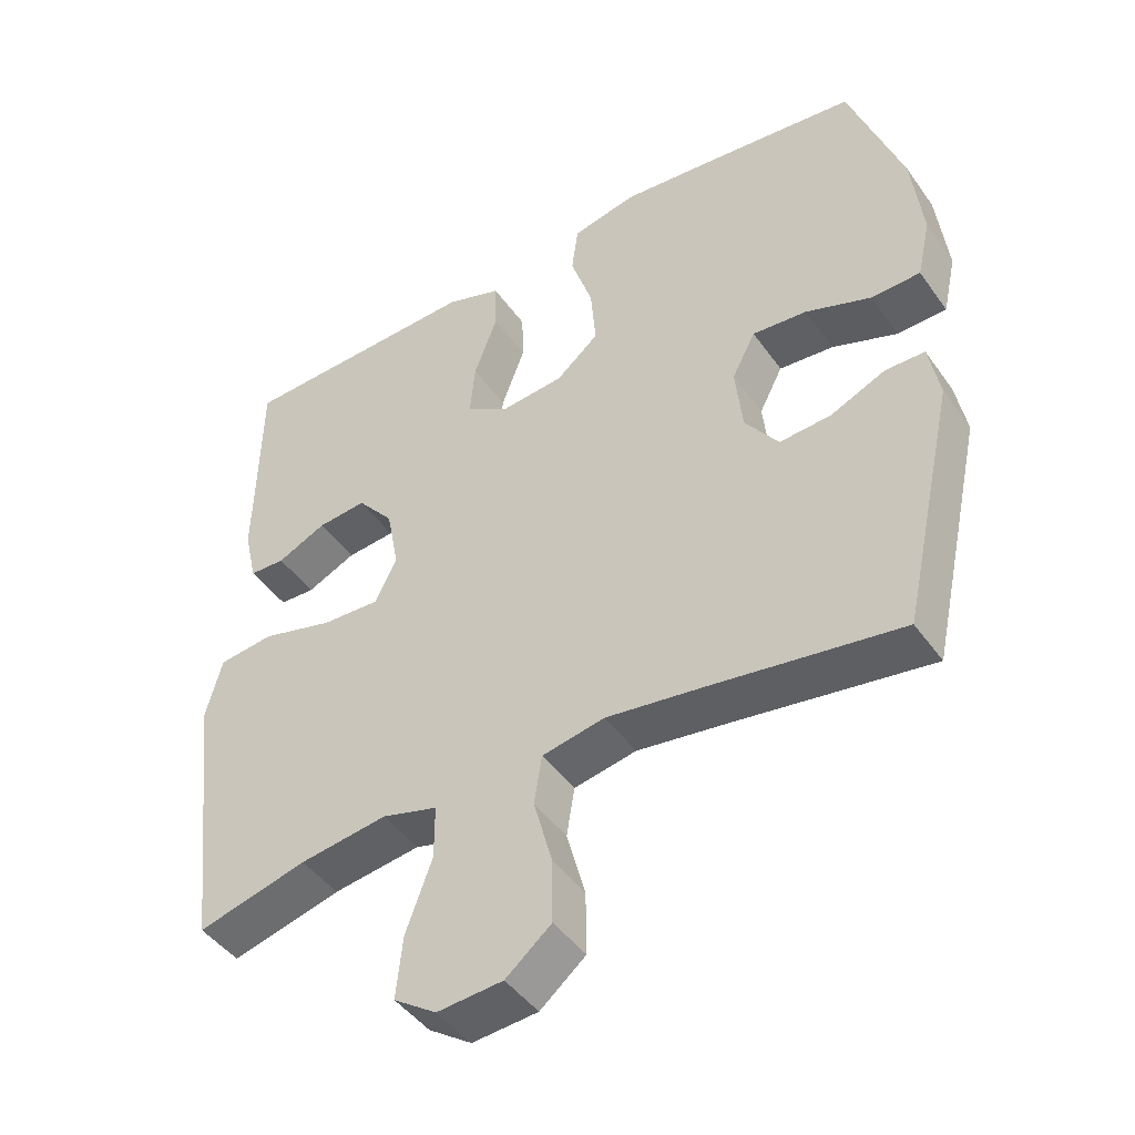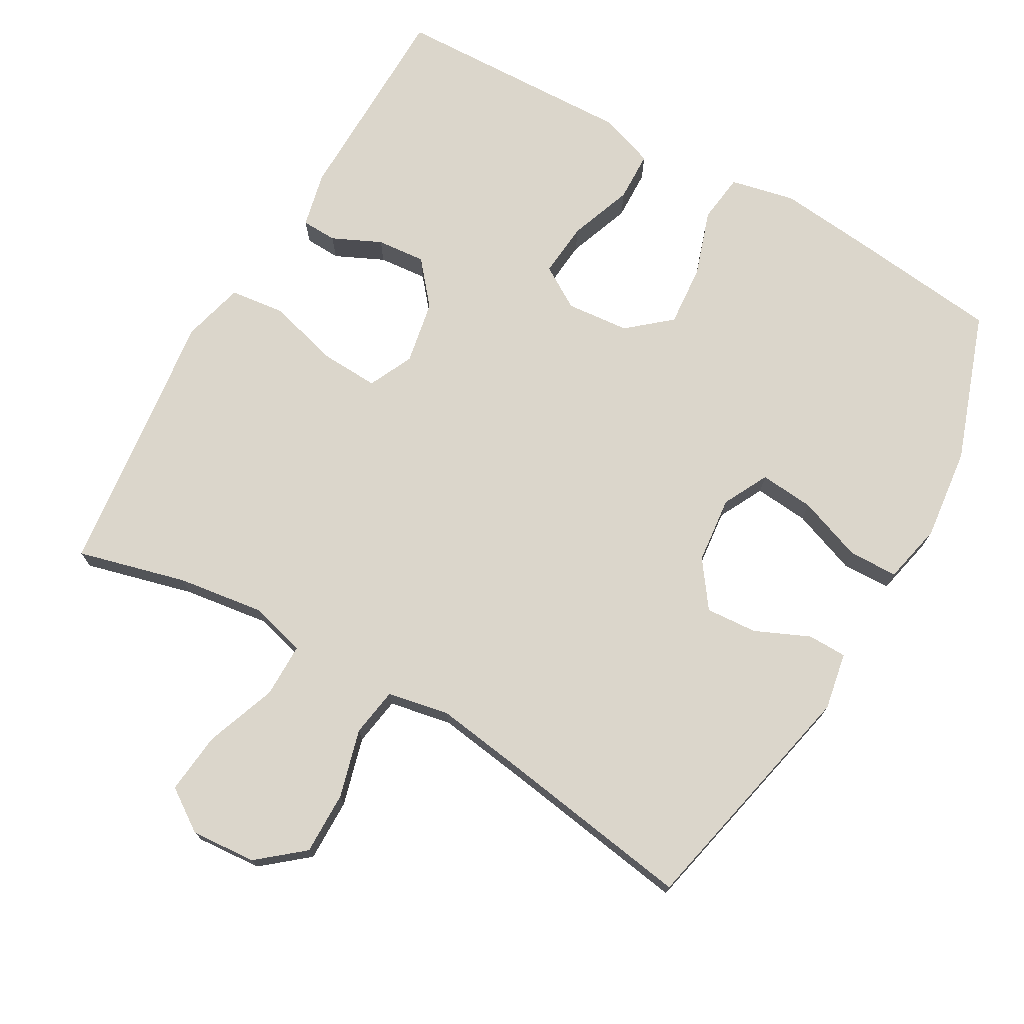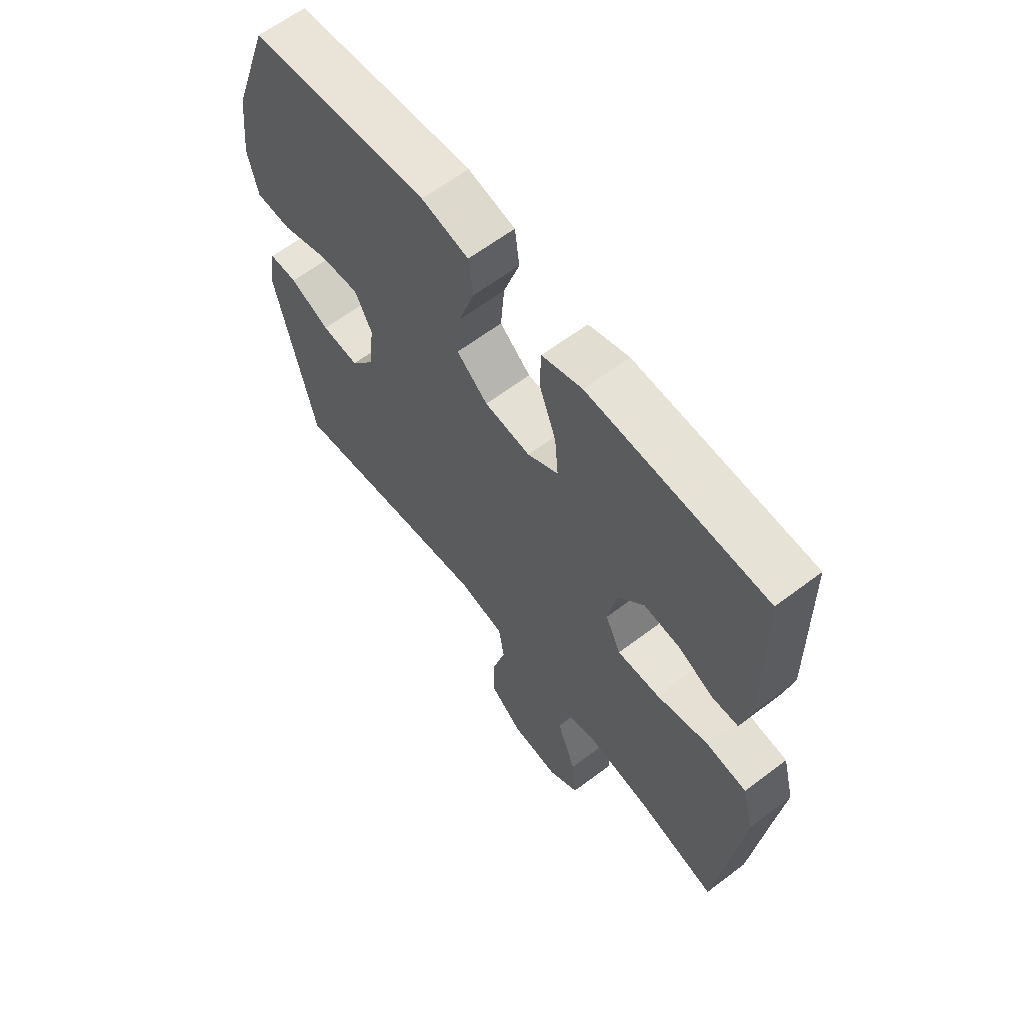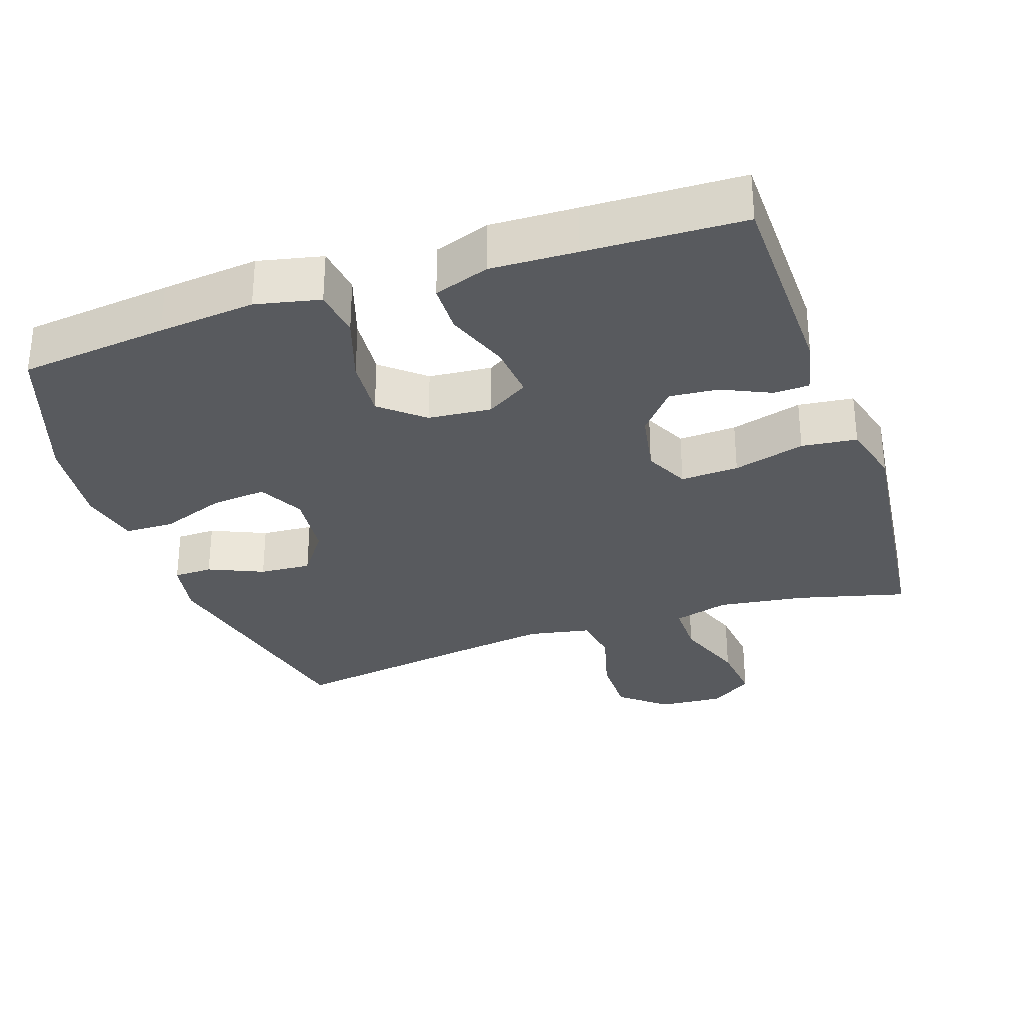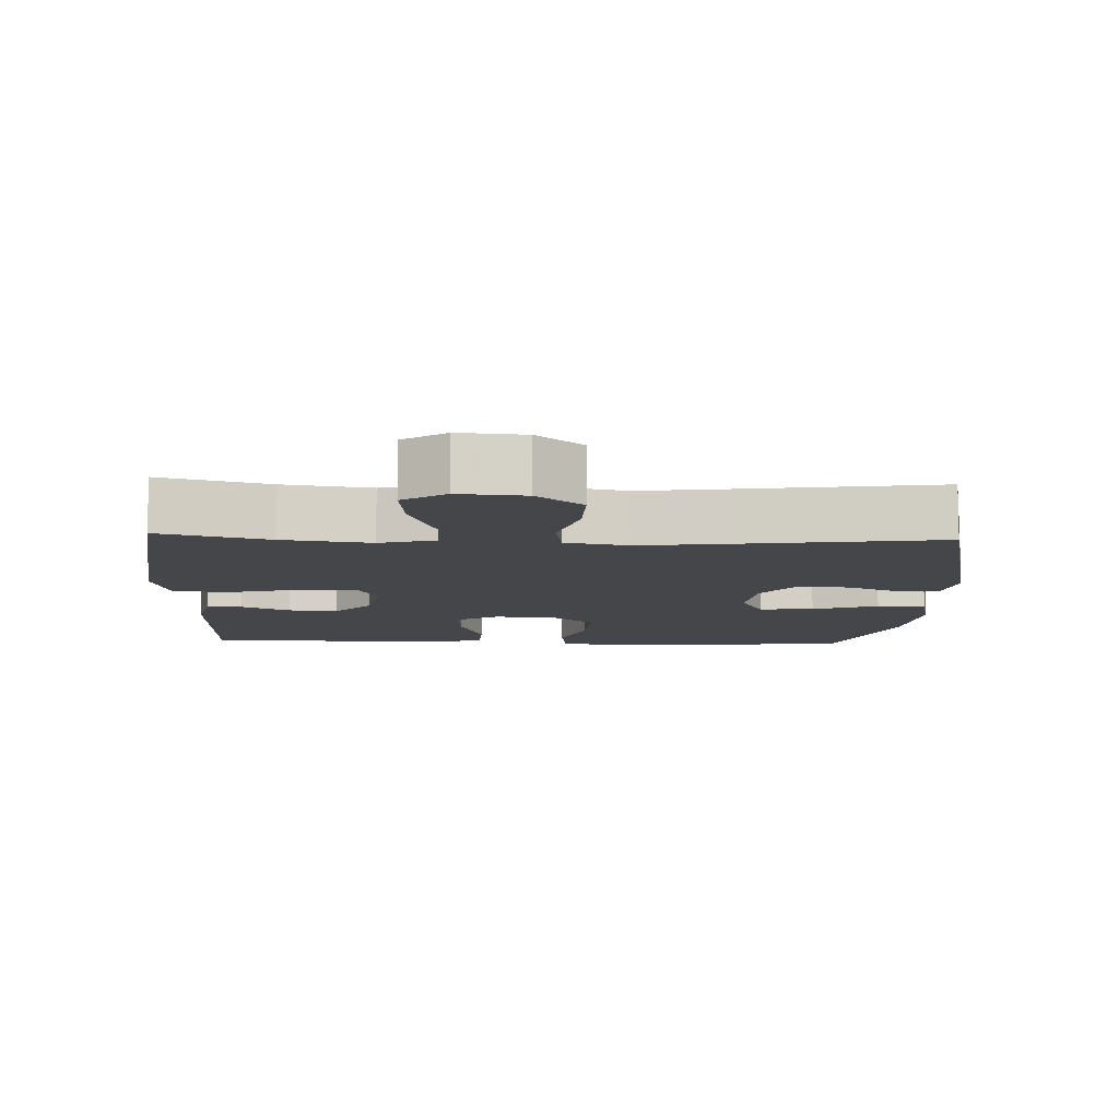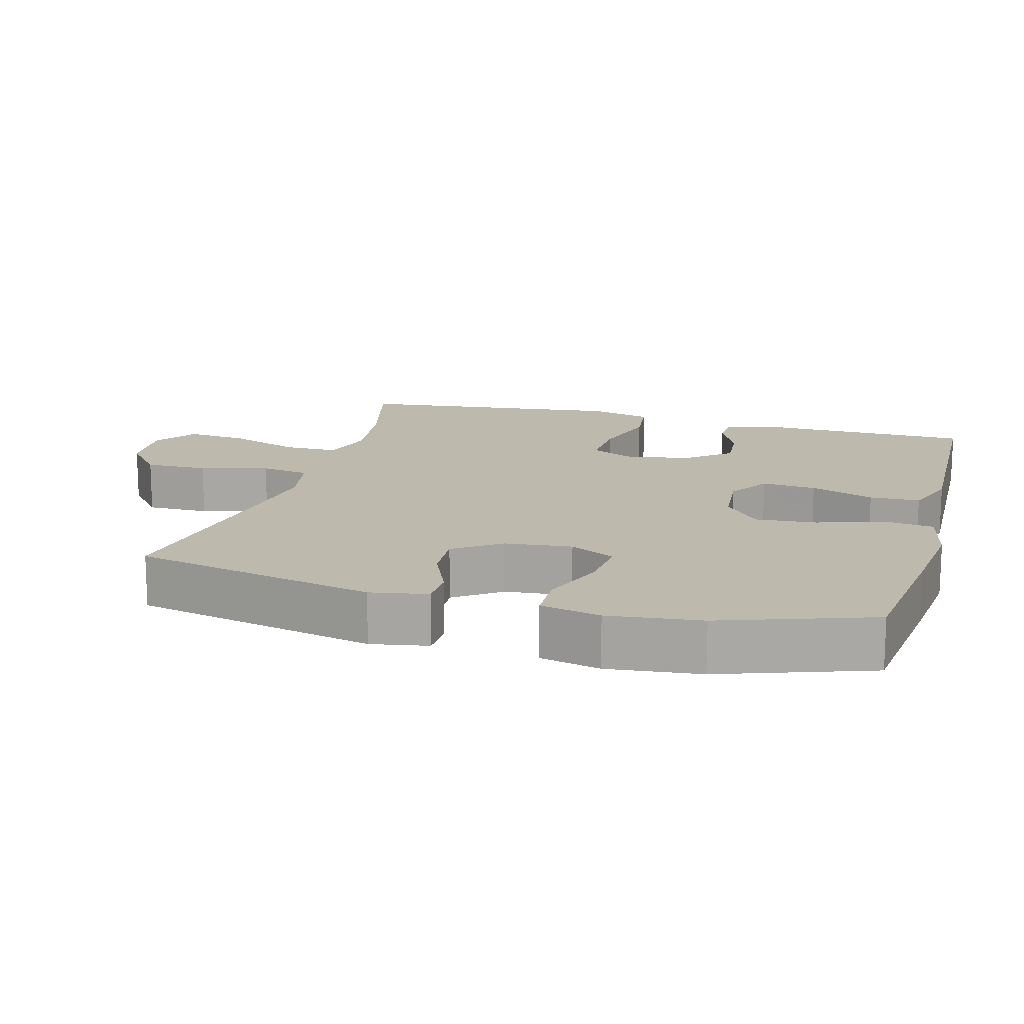
<metadata>
{"format":"obj","ext":"obj","renderer":"f3d","projection":"perspective","resolution":1024,"background":"white","views":[{"elev":-45.4,"azim":-146.8,"up":"+Z"},{"elev":73.5,"azim":-150.3,"up":"+Y"},{"elev":62.7,"azim":52.5,"up":"+Z"},{"elev":-31.0,"azim":18.8,"up":"+Y"},{"elev":-9.4,"azim":177.3,"up":"+Y"},{"elev":15.2,"azim":-74.4,"up":"+Y"}]}
</metadata>
<code>
v -0.5 0.07 -0.5
v -0.576 0.07 -0.155
v -0.561 0.07 -0.074
v -0.506 0.07 -0.073
v -0.429 0.07 -0.107
v -0.356 0.07 -0.112
v -0.309 0.07 -0.047
v -0.299 0.07 0.048
v -0.332 0.07 0.112
v -0.409 0.07 0.105
v -0.501 0.07 0.071
v -0.57 0.07 0.073
v -0.589 0.07 0.158
v -0.574 0.07 0.289
v -0.5 0.07 0.5
v -0.29 0.07 0.524
v -0.153 0.07 0.538
v -0.062 0.07 0.518
v -0.053 0.07 0.449
v -0.084 0.07 0.355
v -0.091 0.07 0.268
v -0.031 0.07 0.217
v 0.058 0.07 0.209
v 0.118 0.07 0.246
v 0.111 0.07 0.323
v 0.078 0.07 0.413
v 0.08 0.07 0.484
v 0.158 0.07 0.511
v 0.279 0.07 0.507
v 0.5 0.07 0.5
v 0.505 0.07 0.204
v 0.487 0.07 0.125
v 0.437 0.07 0.123
v 0.368 0.07 0.155
v 0.299 0.07 0.161
v 0.248 0.07 0.1
v 0.231 0.07 0.01
v 0.261 0.07 -0.053
v 0.343 0.07 -0.049
v 0.444 0.07 -0.021
v 0.522 0.07 -0.03
v 0.545 0.07 -0.118
v 0.529 0.07 -0.25
v 0.5 0.07 -0.5
v 0.346 0.07 -0.46
v 0.223 0.07 -0.443
v 0.145 0.07 -0.465
v 0.145 0.07 -0.541
v 0.182 0.07 -0.642
v 0.191 0.07 -0.729
v 0.131 0.07 -0.77
v 0.039 0.07 -0.763
v -0.025 0.07 -0.71
v -0.024 0.07 -0.621
v 0.002 0.07 -0.525
v -0.009 0.07 -0.456
v -0.097 0.07 -0.439
v -0.229 0.07 -0.458
v -0.5 0 -0.5
v -0.576 0 -0.155
v -0.561 0 -0.074
v -0.506 0 -0.073
v -0.429 0 -0.107
v -0.356 0 -0.112
v -0.309 0 -0.047
v -0.299 0 0.048
v -0.332 0 0.112
v -0.409 0 0.105
v -0.501 0 0.071
v -0.57 0 0.073
v -0.589 0 0.158
v -0.574 0 0.289
v -0.5 0 0.5
v -0.29 0 0.524
v -0.153 0 0.538
v -0.062 0 0.518
v -0.053 0 0.449
v -0.084 0 0.355
v -0.091 0 0.268
v -0.031 0 0.217
v 0.058 0 0.209
v 0.118 0 0.246
v 0.111 0 0.323
v 0.078 0 0.413
v 0.08 0 0.484
v 0.158 0 0.511
v 0.279 0 0.507
v 0.5 0 0.5
v 0.505 0 0.204
v 0.487 0 0.125
v 0.437 0 0.123
v 0.368 0 0.155
v 0.299 0 0.161
v 0.248 0 0.1
v 0.231 0 0.01
v 0.261 0 -0.053
v 0.343 0 -0.049
v 0.444 0 -0.021
v 0.522 0 -0.03
v 0.545 0 -0.118
v 0.529 0 -0.25
v 0.5 0 -0.5
v 0.346 0 -0.46
v 0.223 0 -0.443
v 0.145 0 -0.465
v 0.145 0 -0.541
v 0.182 0 -0.642
v 0.191 0 -0.729
v 0.131 0 -0.77
v 0.039 0 -0.763
v -0.025 0 -0.71
v -0.024 0 -0.621
v 0.002 0 -0.525
v -0.009 0 -0.456
v -0.097 0 -0.439
v -0.229 0 -0.458
f 52 53 54 55
f 50 51 52 55
f 48 49 50 55
f 47 48 55 56
f 46 47 56 57
f 43 44 45
f 43 45 46
f 42 43 46 57
f 39 40 41 42
f 38 39 42 57
f 31 32 33 34
f 29 30 31 34
f 29 34 35
f 28 29 35 36
f 25 26 27 28
f 24 25 28 36
f 17 18 19 20
f 17 20 21
f 16 17 21
f 15 16 21
f 14 15 21 22
f 10 11 12 13
f 9 10 13 14
f 2 3 4 5
f 58 1 2 5
f 58 5 6
f 37 38 57 58
f 37 58 6 7
f 23 24 36 37
f 22 23 37 7
f 9 14 22
f 8 9 22
f 7 8 22
f 113 112 111 110
f 113 110 109 108
f 113 108 107 106
f 114 113 106 105
f 115 114 105 104
f 103 102 101
f 104 103 101
f 115 104 101 100
f 100 99 98 97
f 115 100 97 96
f 92 91 90 89
f 92 89 88 87
f 93 92 87
f 94 93 87 86
f 86 85 84 83
f 94 86 83 82
f 78 77 76 75
f 79 78 75
f 79 75 74
f 79 74 73
f 80 79 73 72
f 71 70 69 68
f 72 71 68 67
f 63 62 61 60
f 63 60 59 116
f 64 63 116
f 116 115 96 95
f 65 64 116 95
f 95 94 82 81
f 65 95 81 80
f 80 72 67
f 80 67 66
f 80 66 65
f 1 59 60 2
f 2 60 61 3
f 3 61 62 4
f 4 62 63 5
f 5 63 64 6
f 6 64 65 7
f 7 65 66 8
f 8 66 67 9
f 9 67 68 10
f 10 68 69 11
f 11 69 70 12
f 12 70 71 13
f 13 71 72 14
f 14 72 73 15
f 15 73 74 16
f 16 74 75 17
f 17 75 76 18
f 18 76 77 19
f 19 77 78 20
f 20 78 79 21
f 21 79 80 22
f 22 80 81 23
f 23 81 82 24
f 24 82 83 25
f 25 83 84 26
f 26 84 85 27
f 27 85 86 28
f 28 86 87 29
f 29 87 88 30
f 30 88 89 31
f 31 89 90 32
f 32 90 91 33
f 33 91 92 34
f 34 92 93 35
f 35 93 94 36
f 36 94 95 37
f 37 95 96 38
f 38 96 97 39
f 39 97 98 40
f 40 98 99 41
f 41 99 100 42
f 42 100 101 43
f 43 101 102 44
f 44 102 103 45
f 45 103 104 46
f 46 104 105 47
f 47 105 106 48
f 48 106 107 49
f 49 107 108 50
f 50 108 109 51
f 51 109 110 52
f 52 110 111 53
f 53 111 112 54
f 54 112 113 55
f 55 113 114 56
f 56 114 115 57
f 57 115 116 58
f 58 116 59 1

</code>
